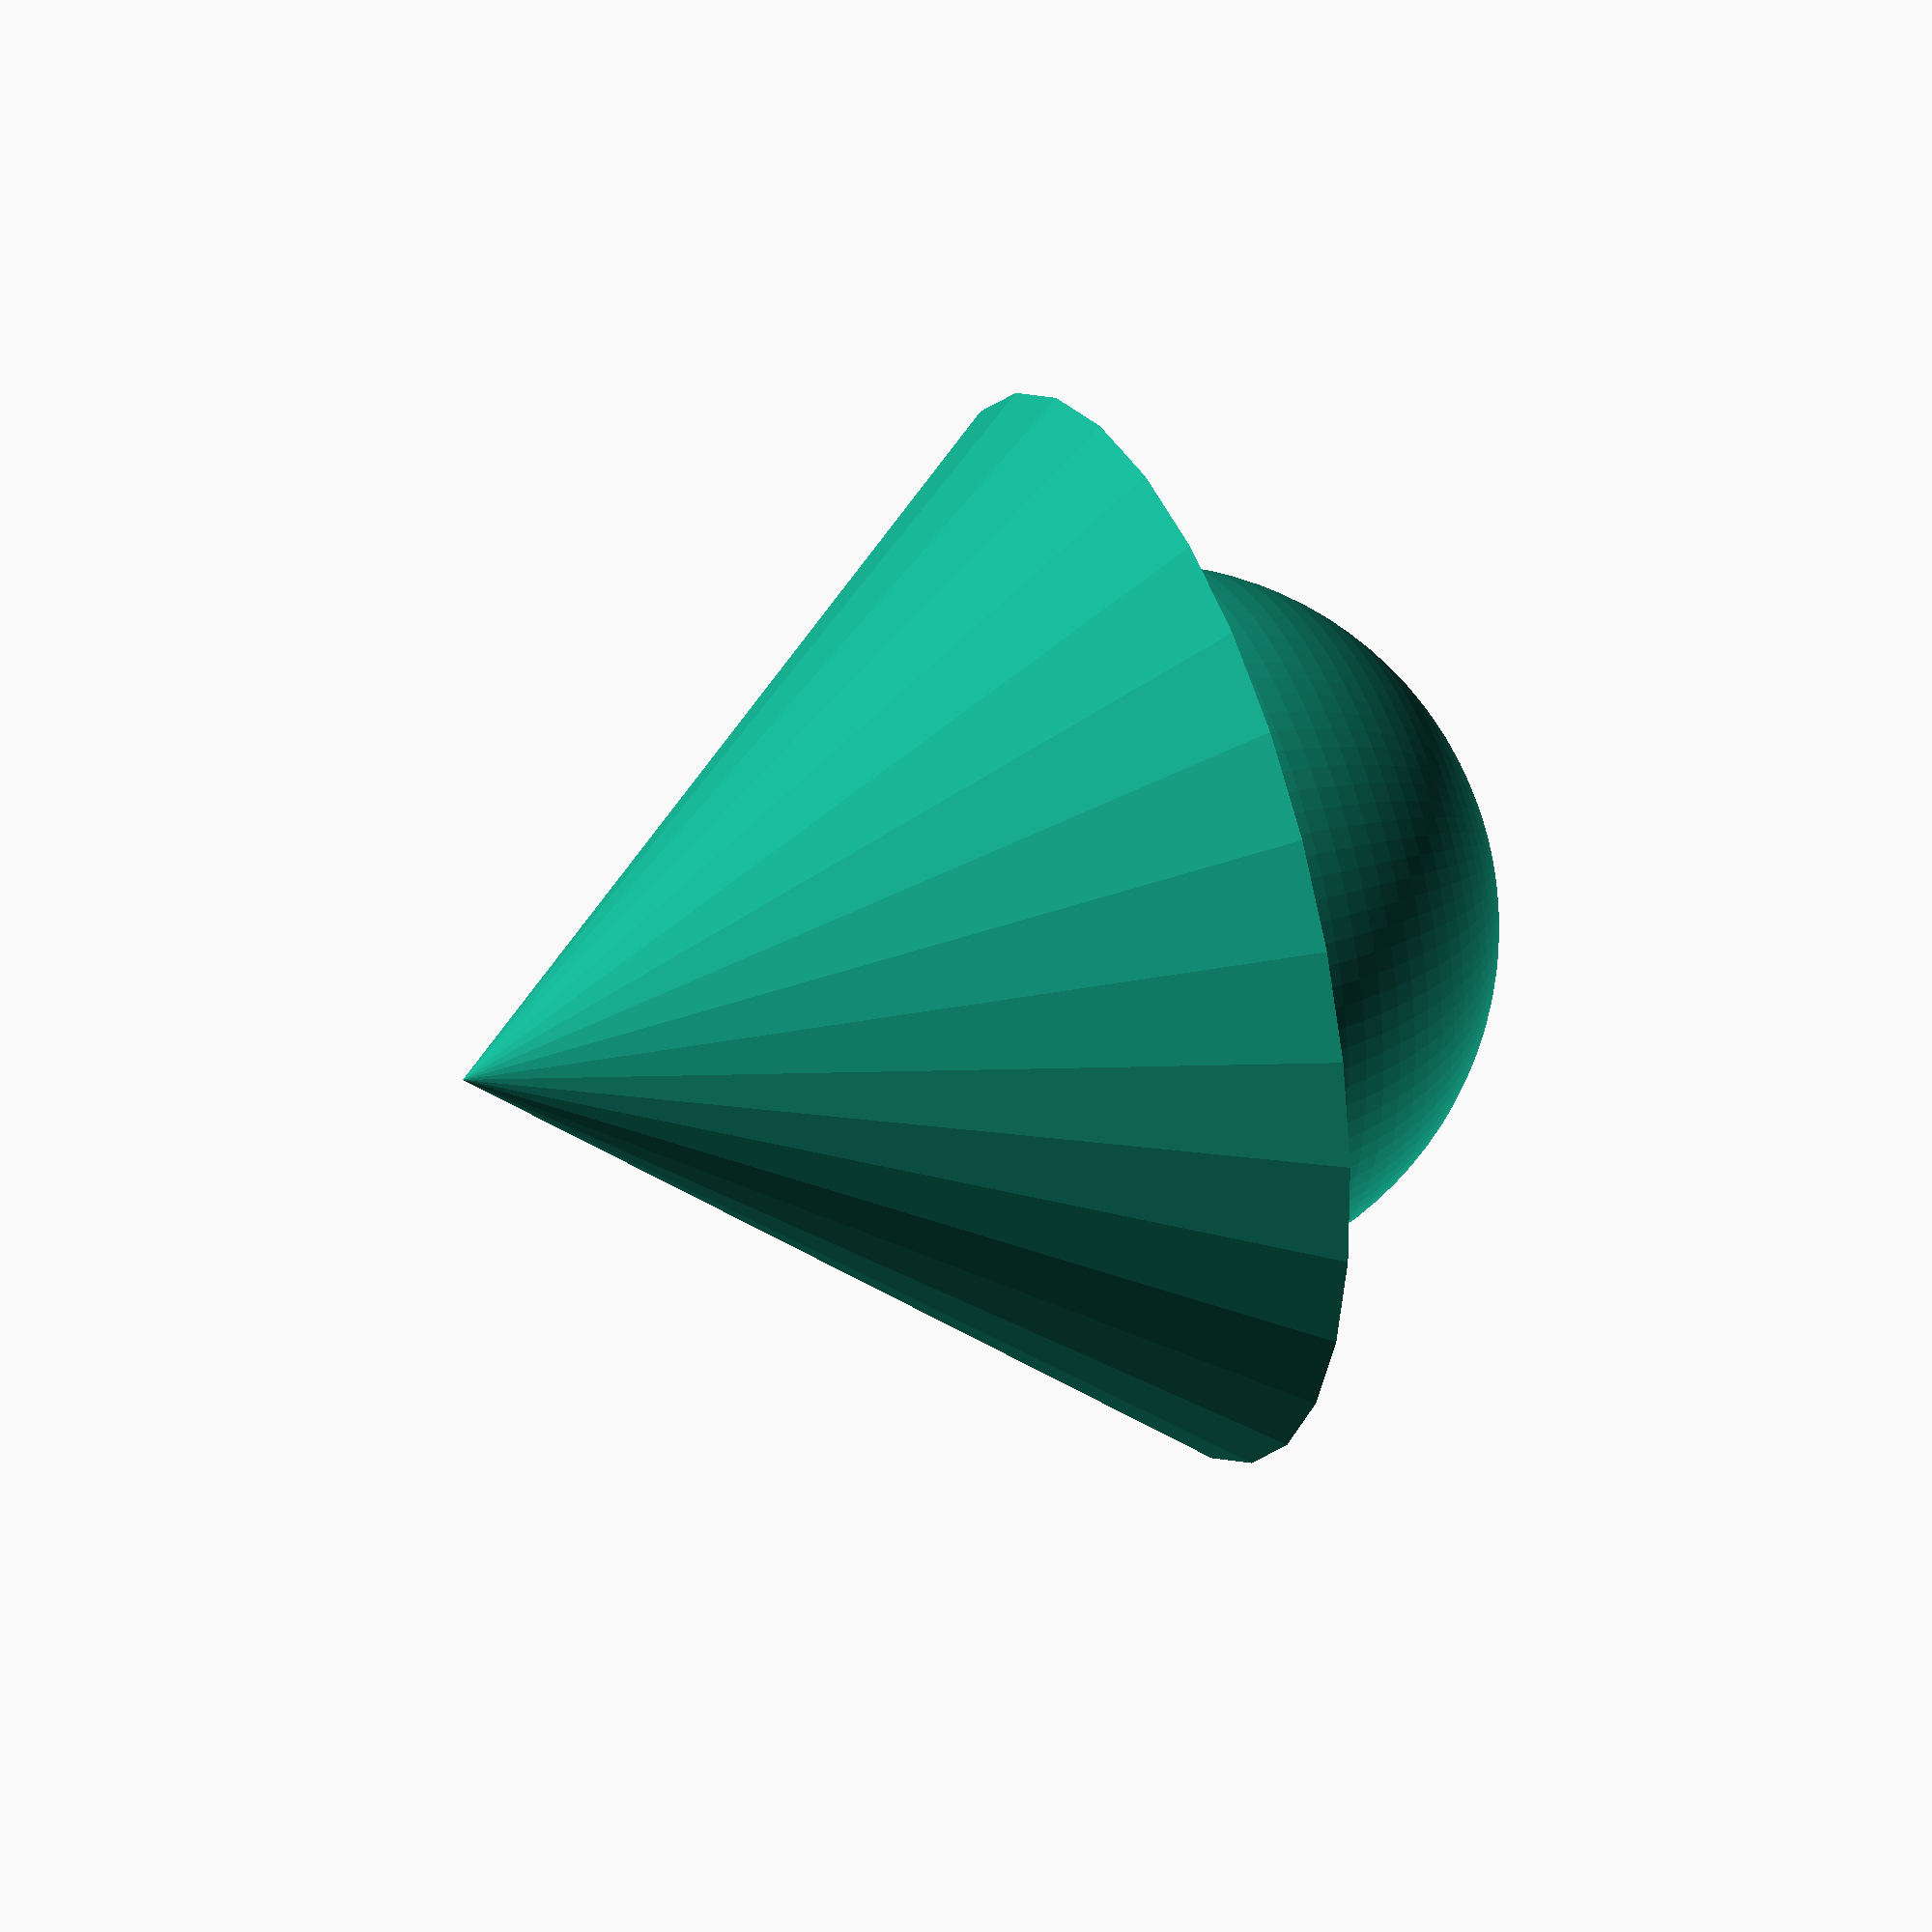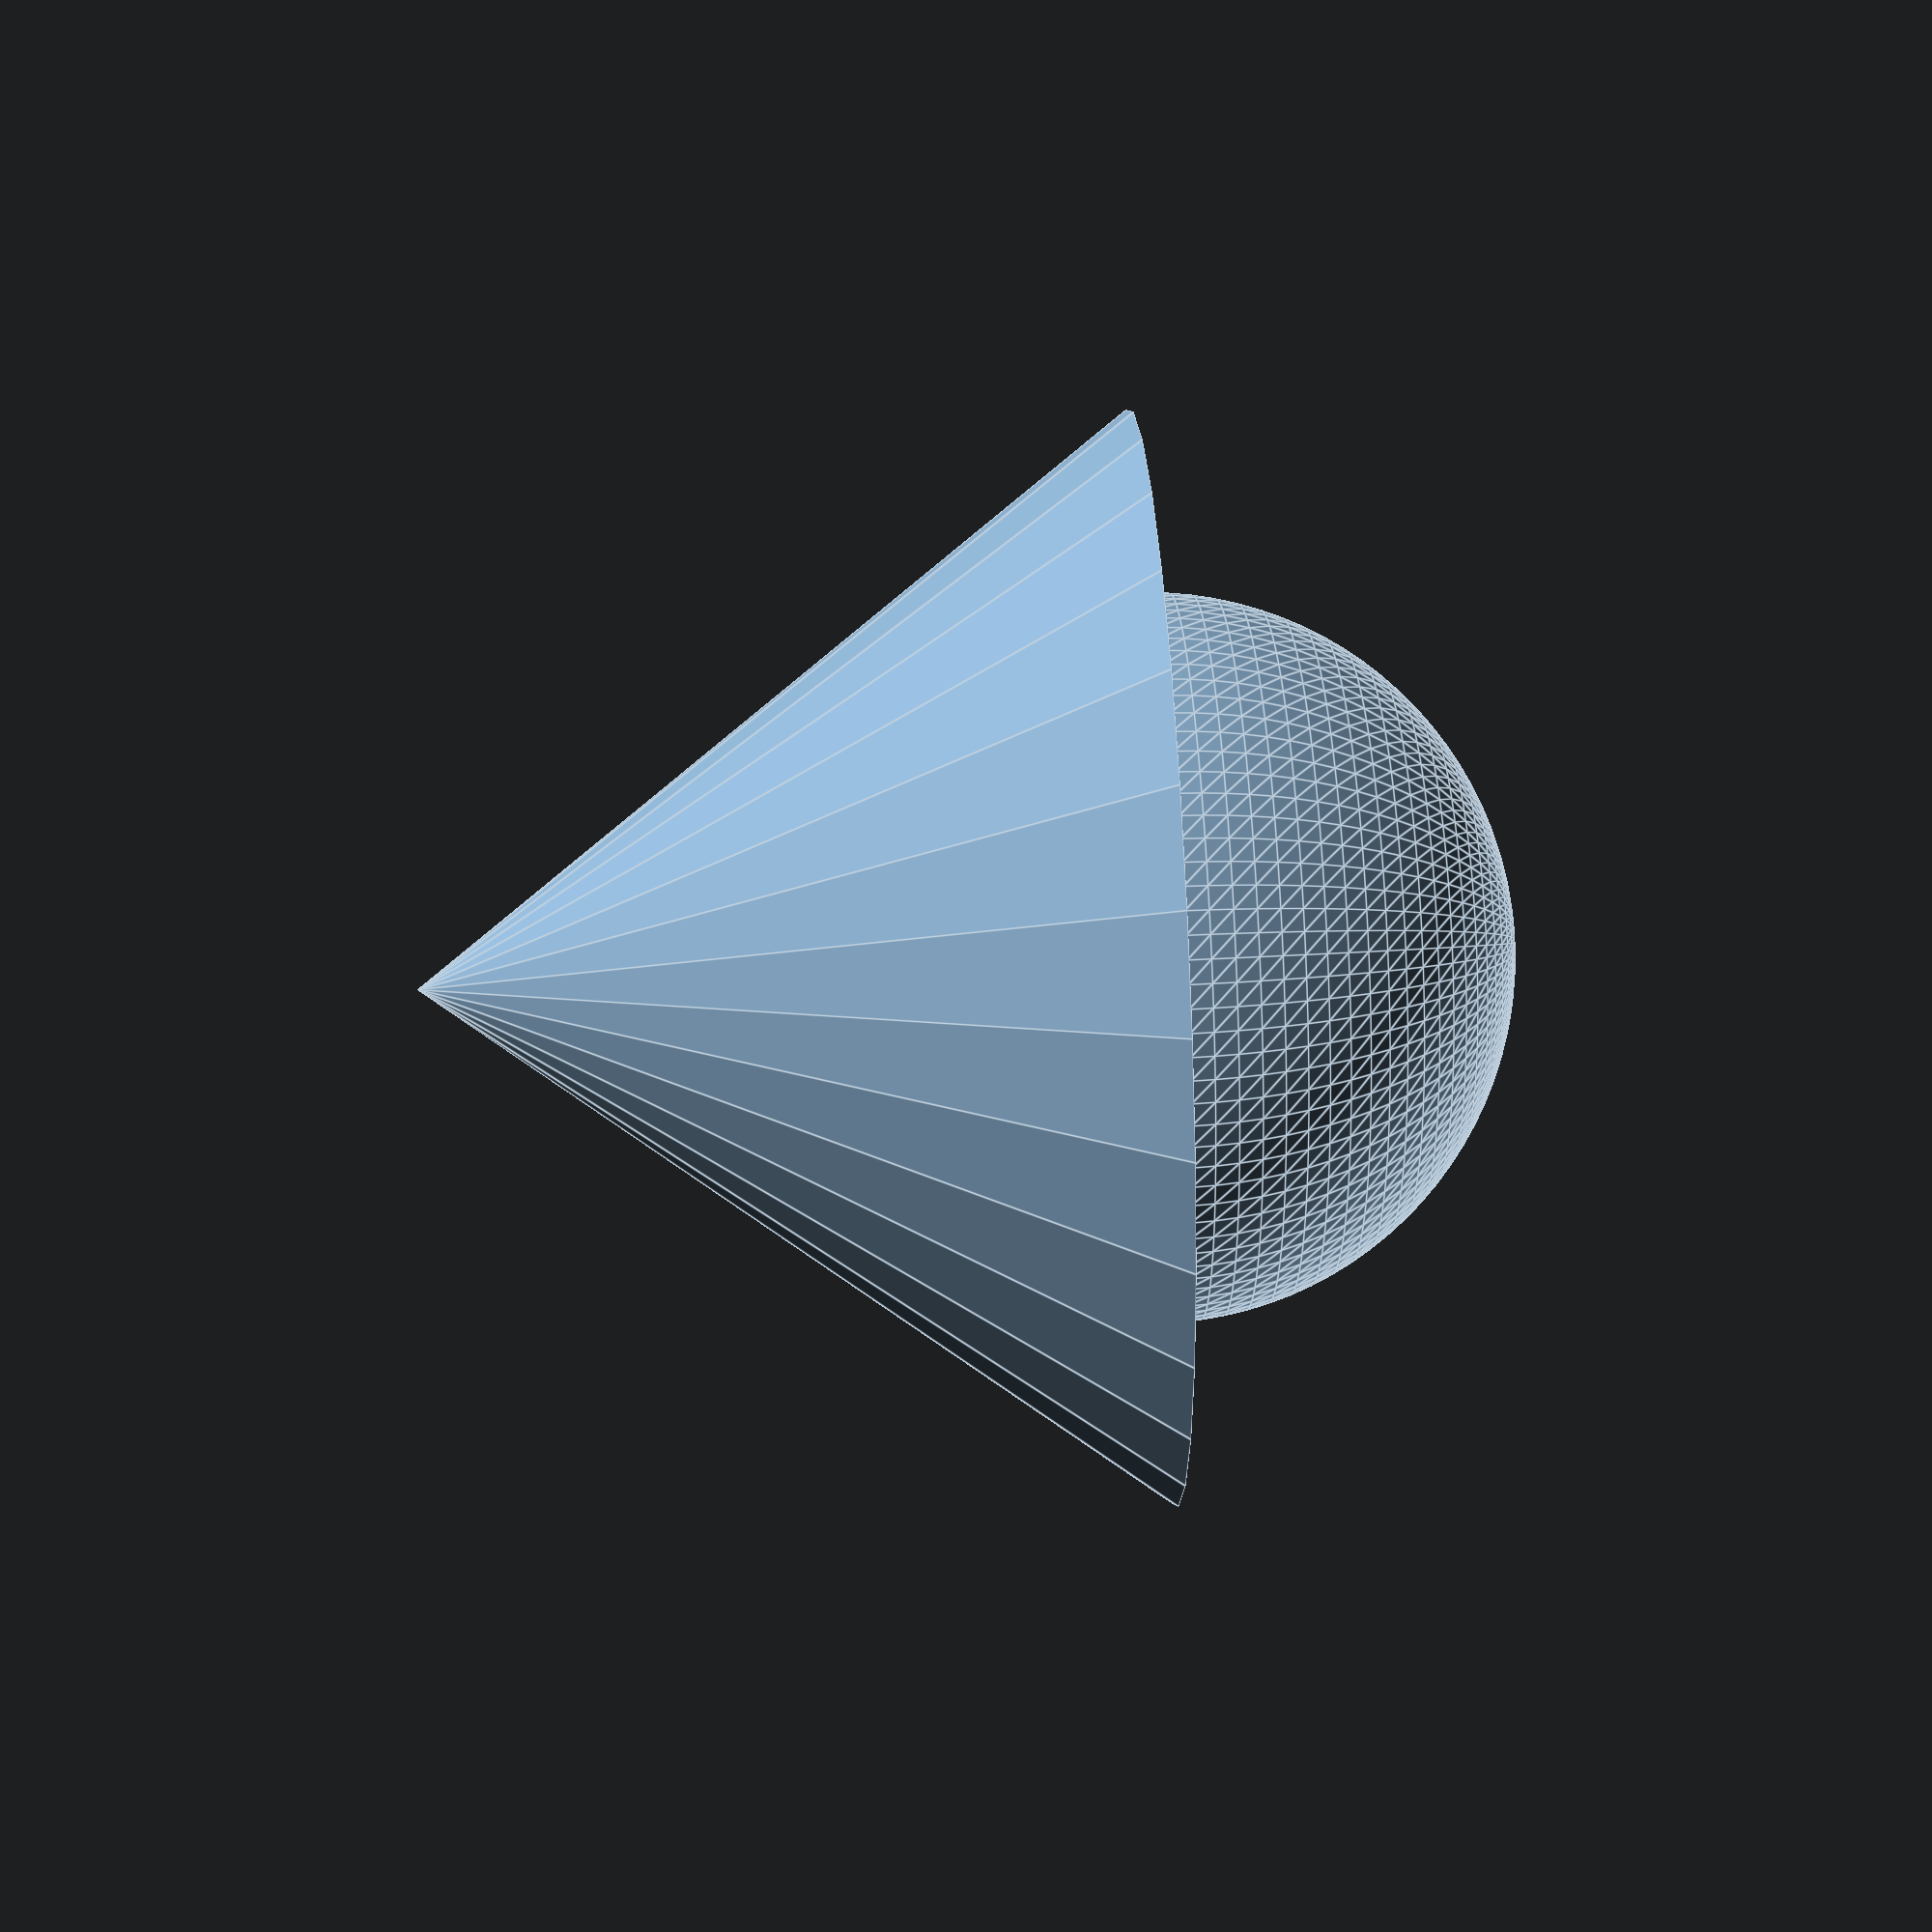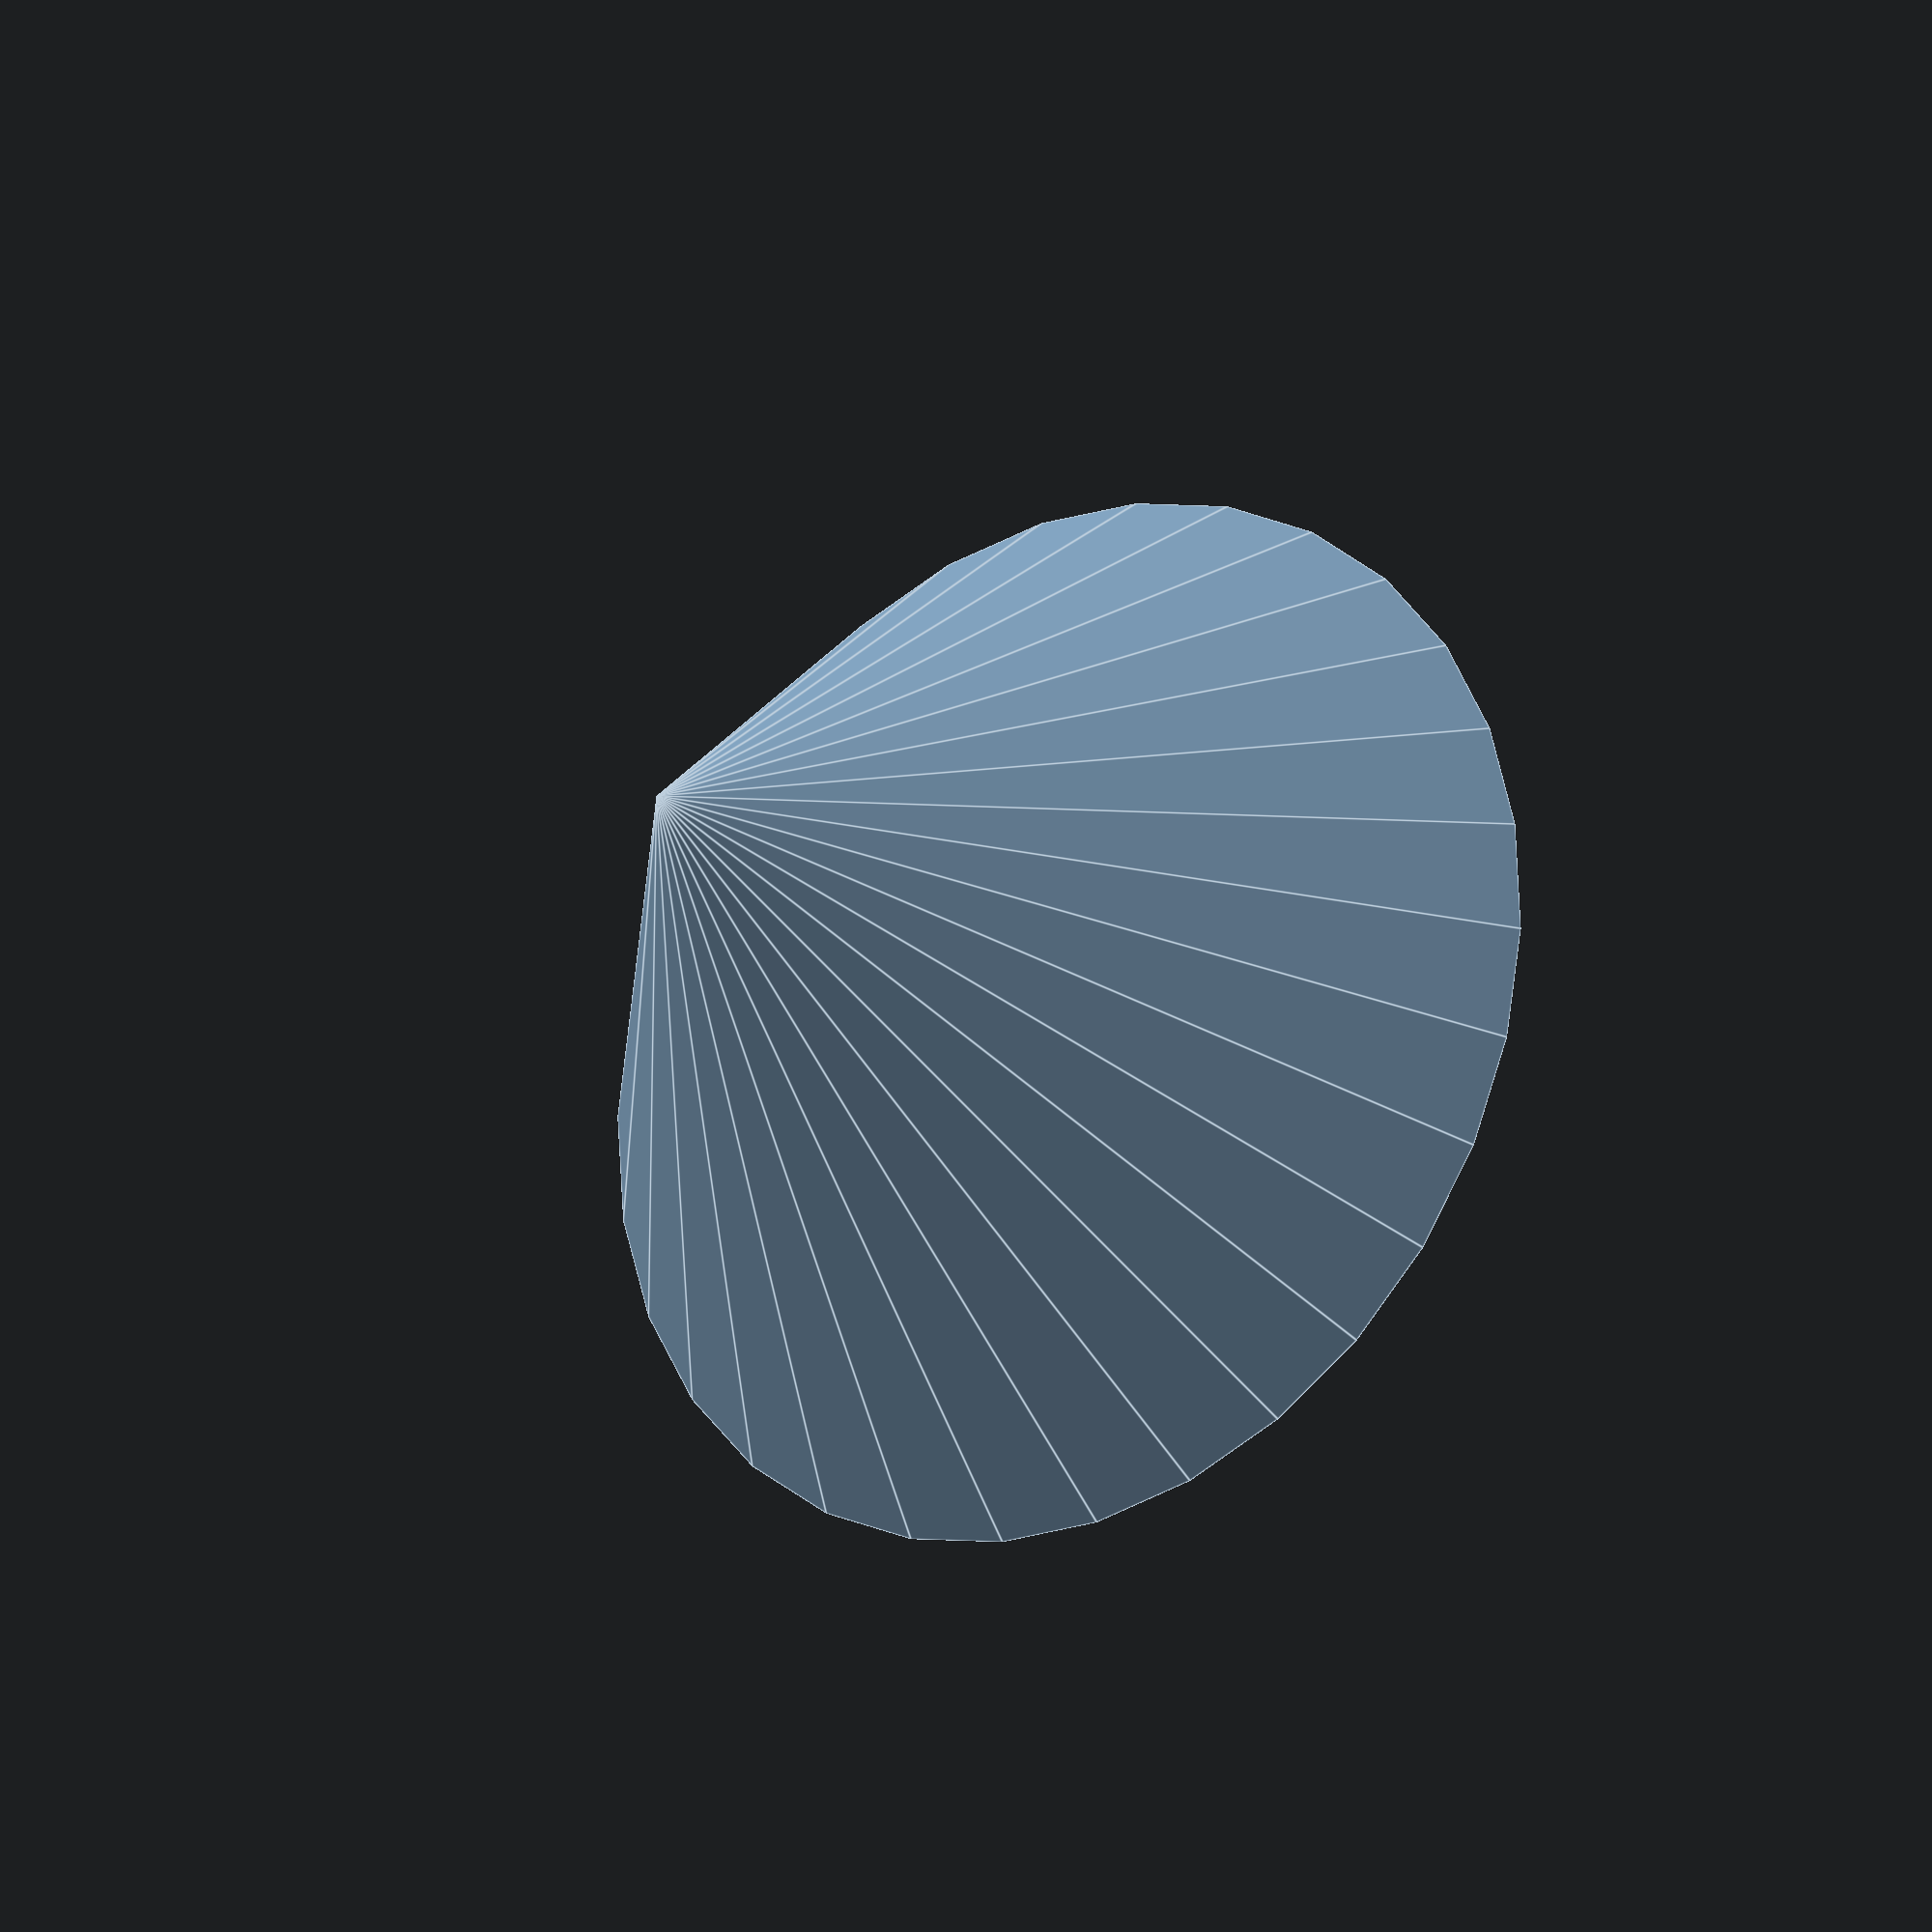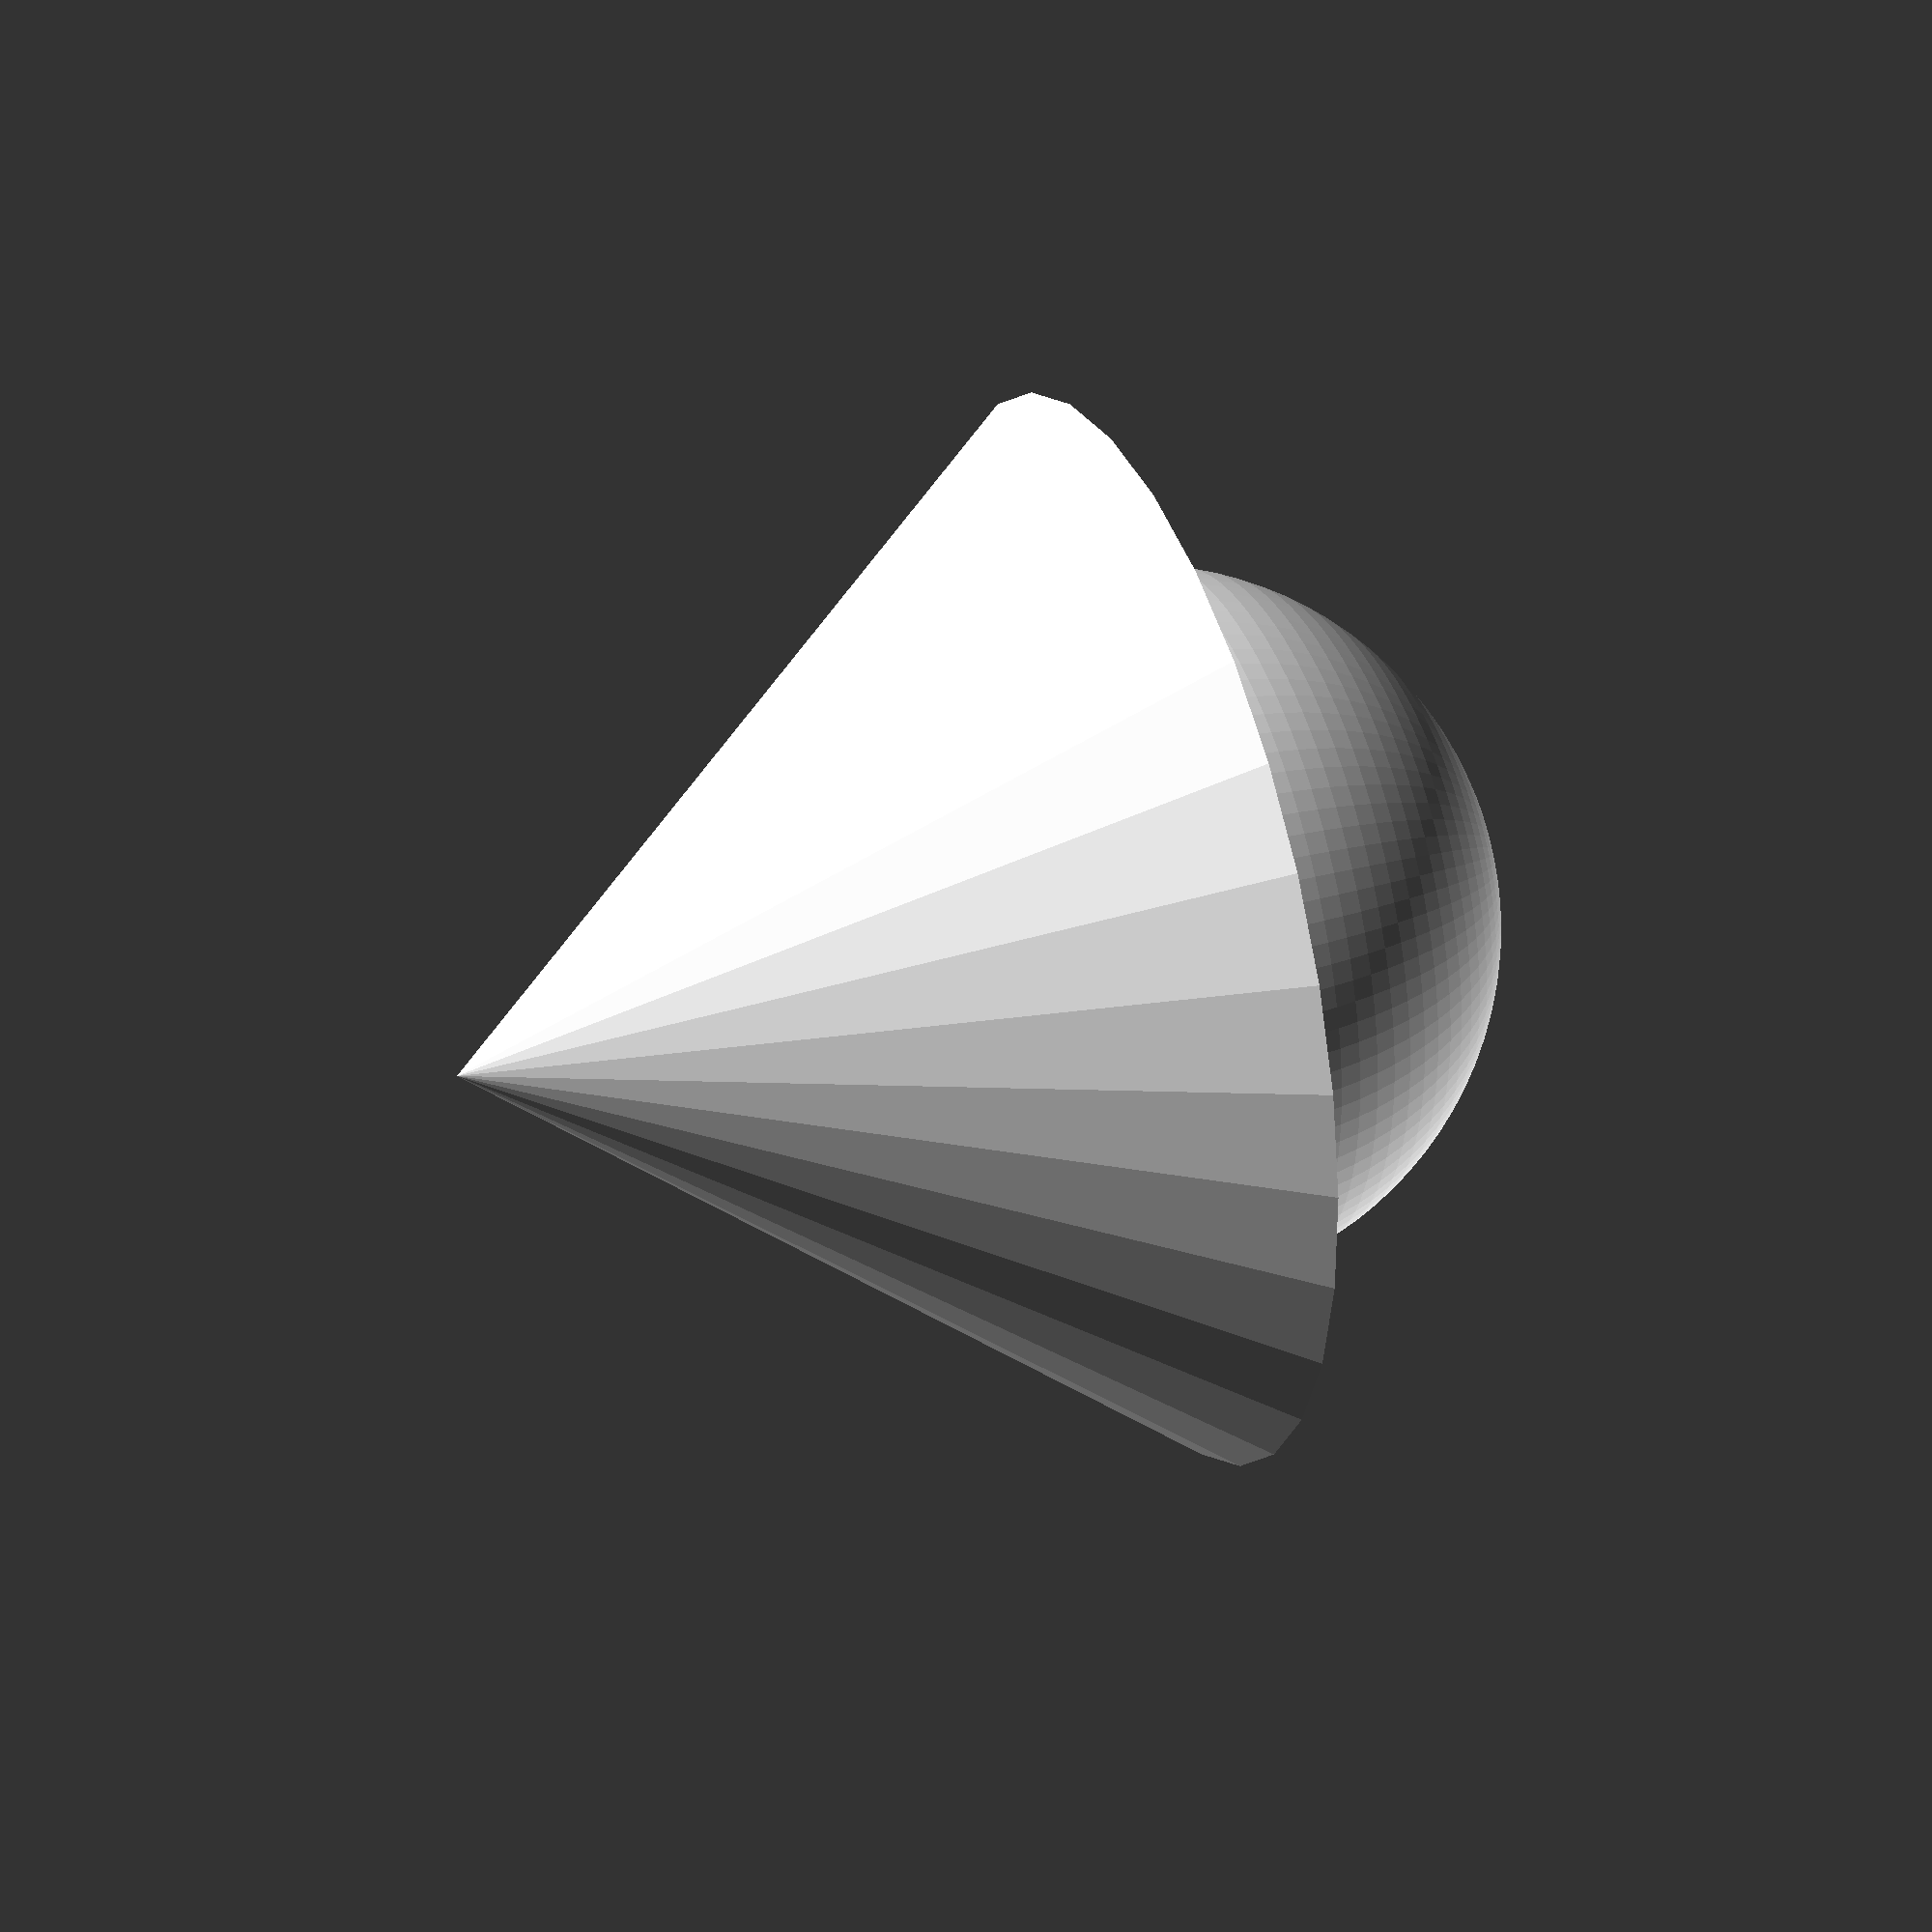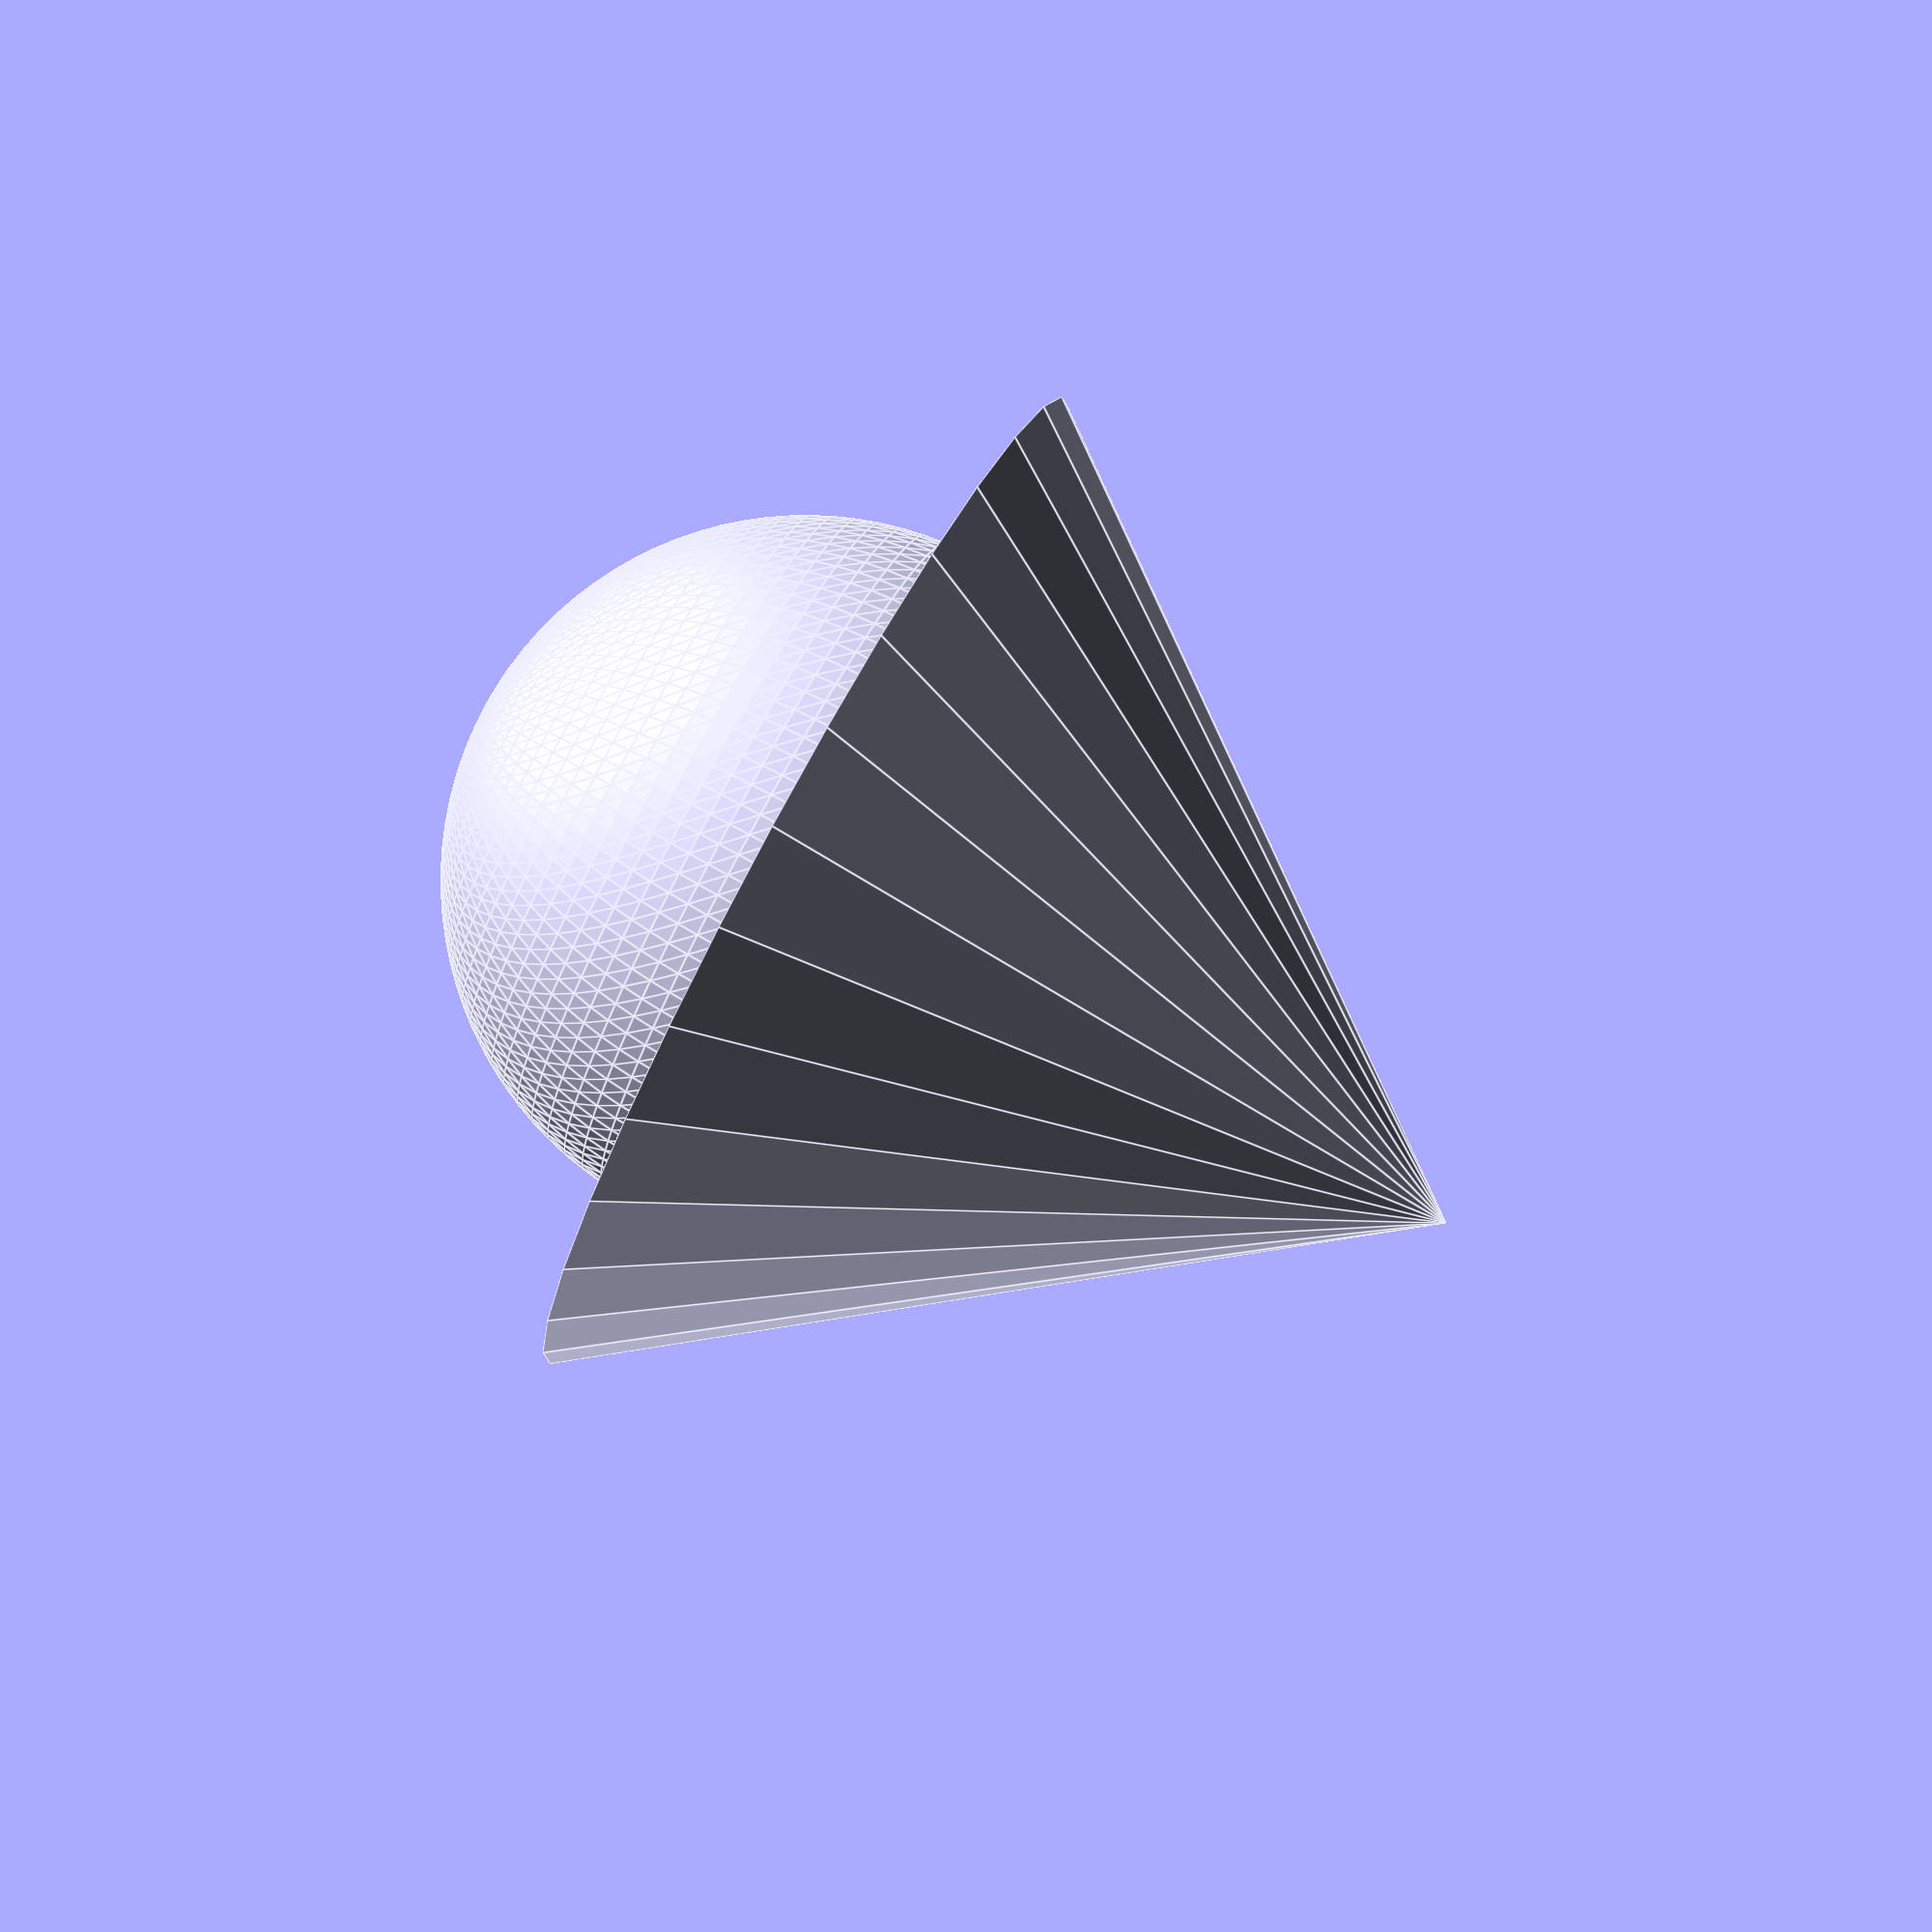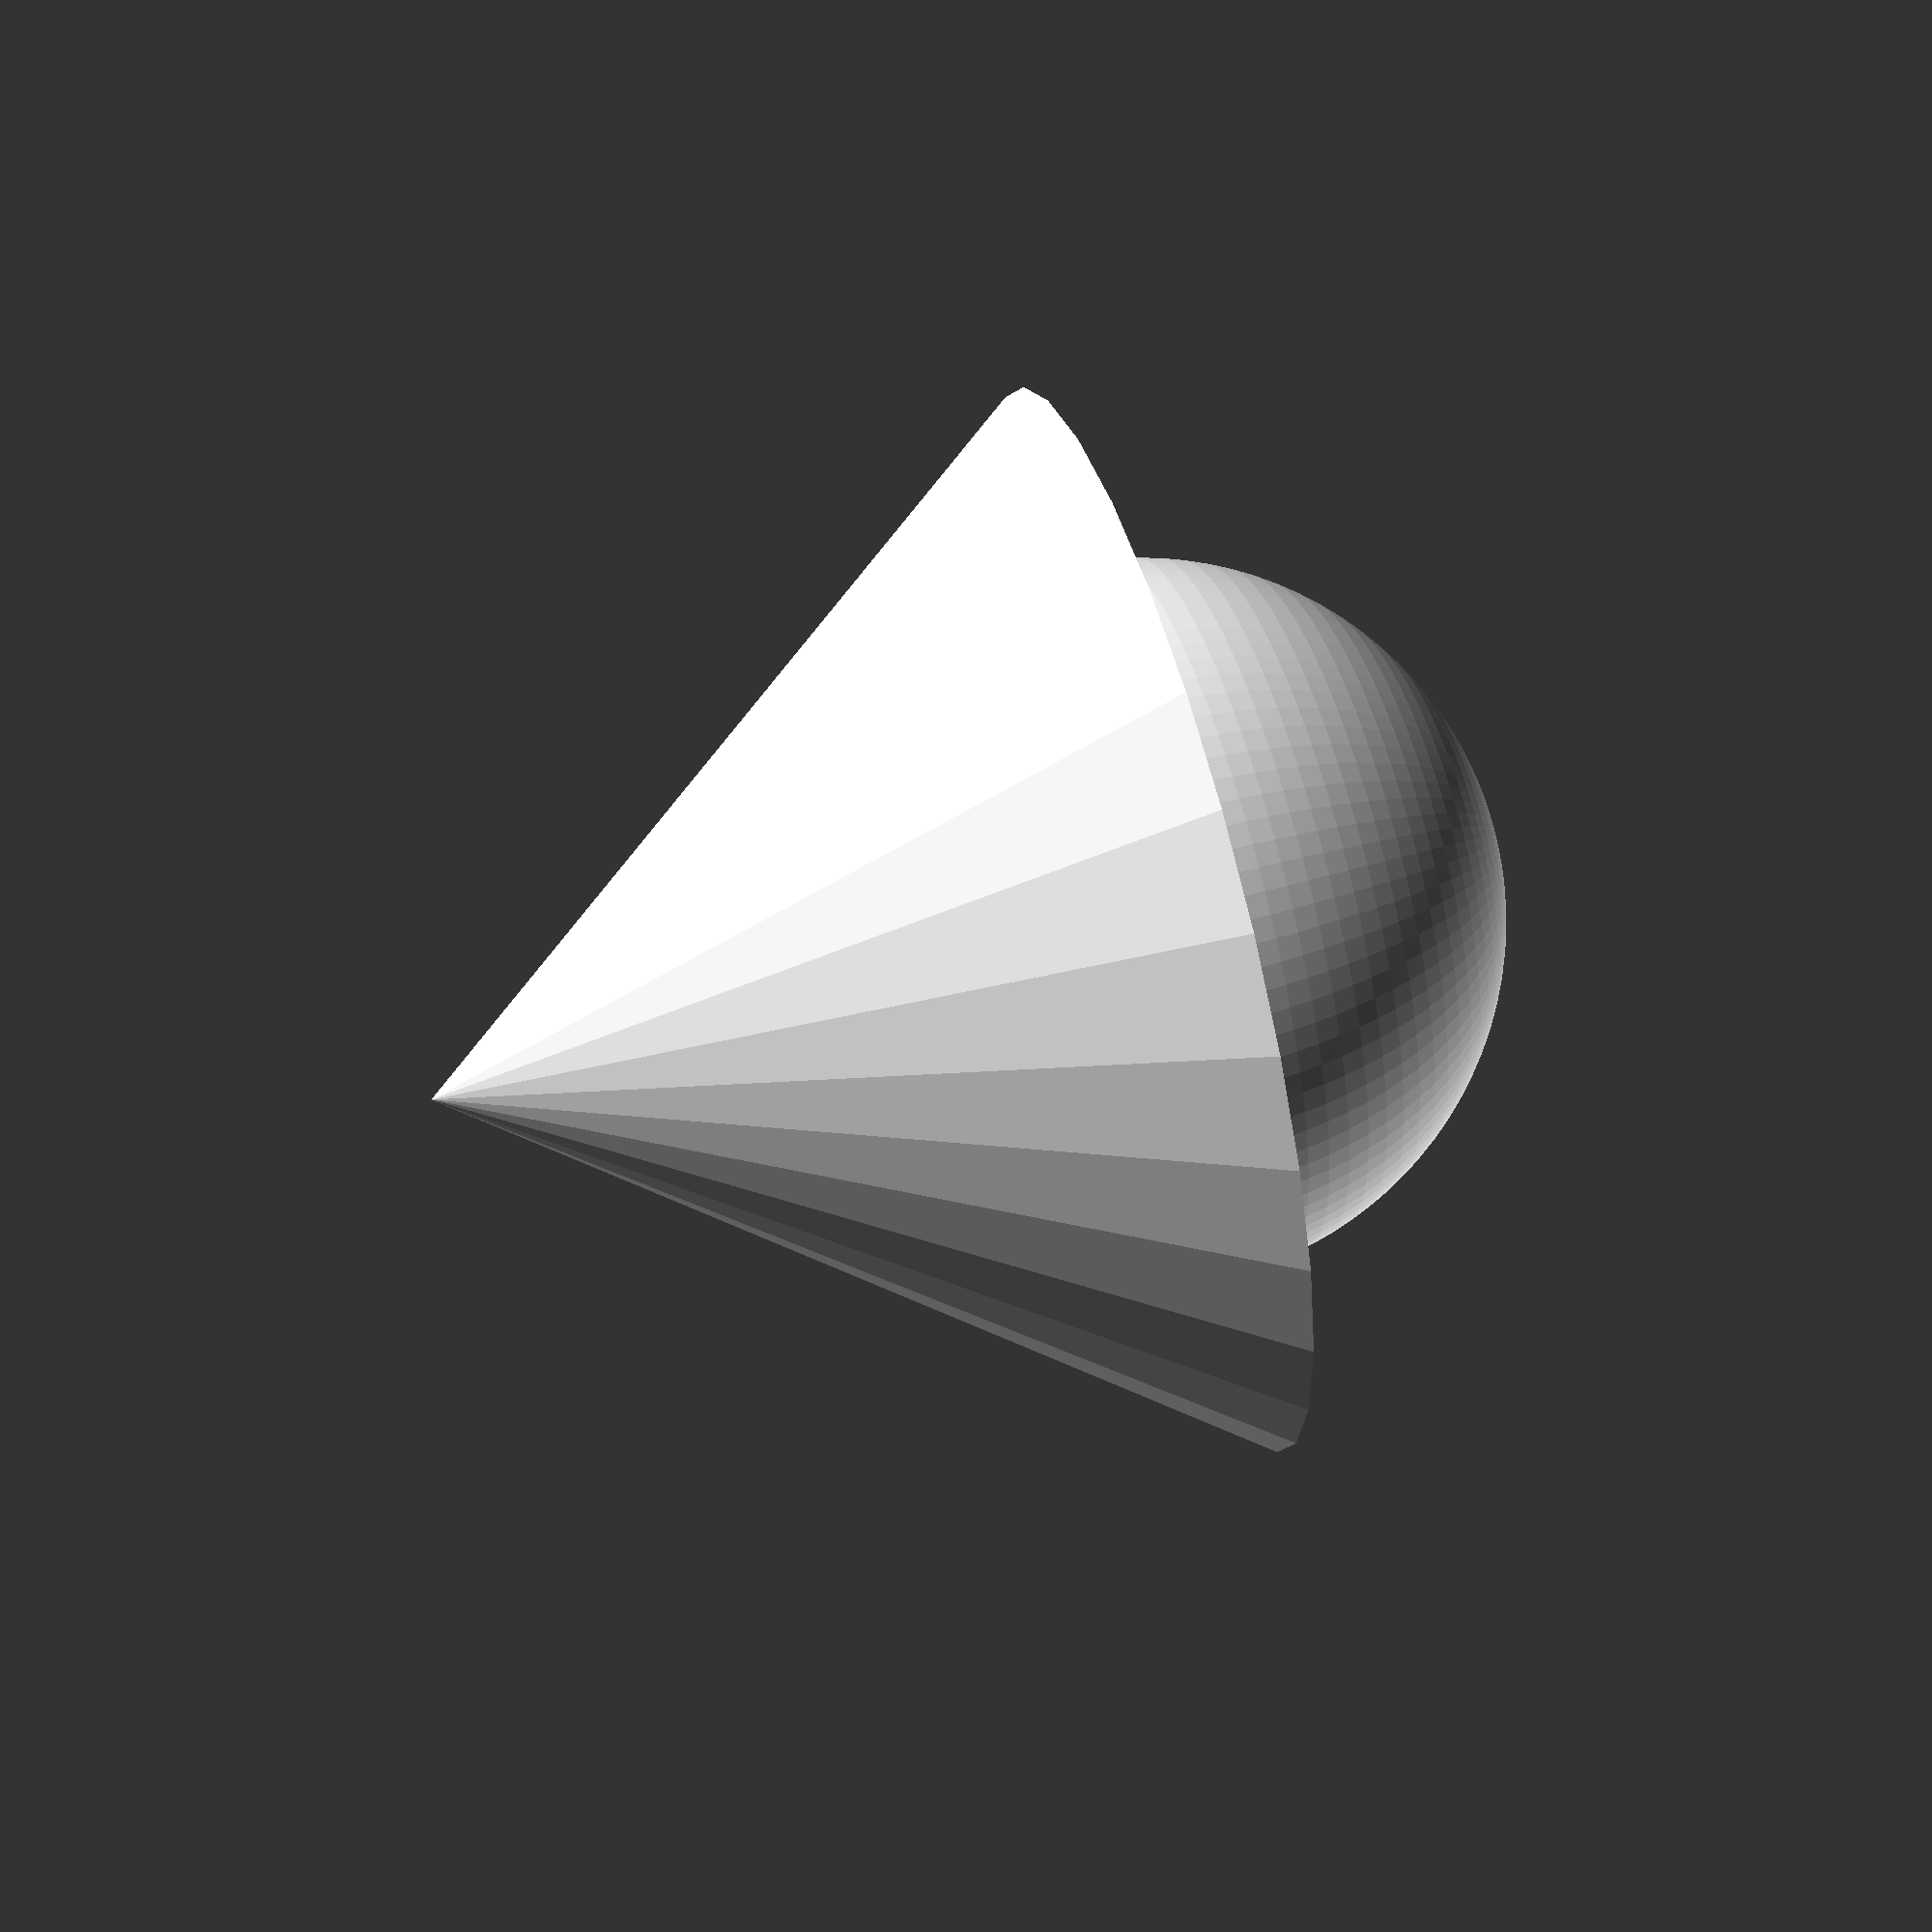
<openscad>
module peonza() {
    cylinder(h=20, r1= 15, r2=0, fn= 10, fs=10, fa=10, center=true);
    
    translate([0,0,-10]) {
        sphere($fn = 100, $fa = 1, $fs = 20, r = 10);
    }
}

peonza();

</openscad>
<views>
elev=148.3 azim=177.0 roll=113.3 proj=o view=solid
elev=124.2 azim=59.9 roll=93.0 proj=p view=edges
elev=22.1 azim=122.5 roll=34.4 proj=o view=edges
elev=327.1 azim=35.0 roll=68.3 proj=o view=solid
elev=102.2 azim=322.6 roll=241.3 proj=o view=edges
elev=300.0 azim=50.6 roll=73.9 proj=p view=wireframe
</views>
